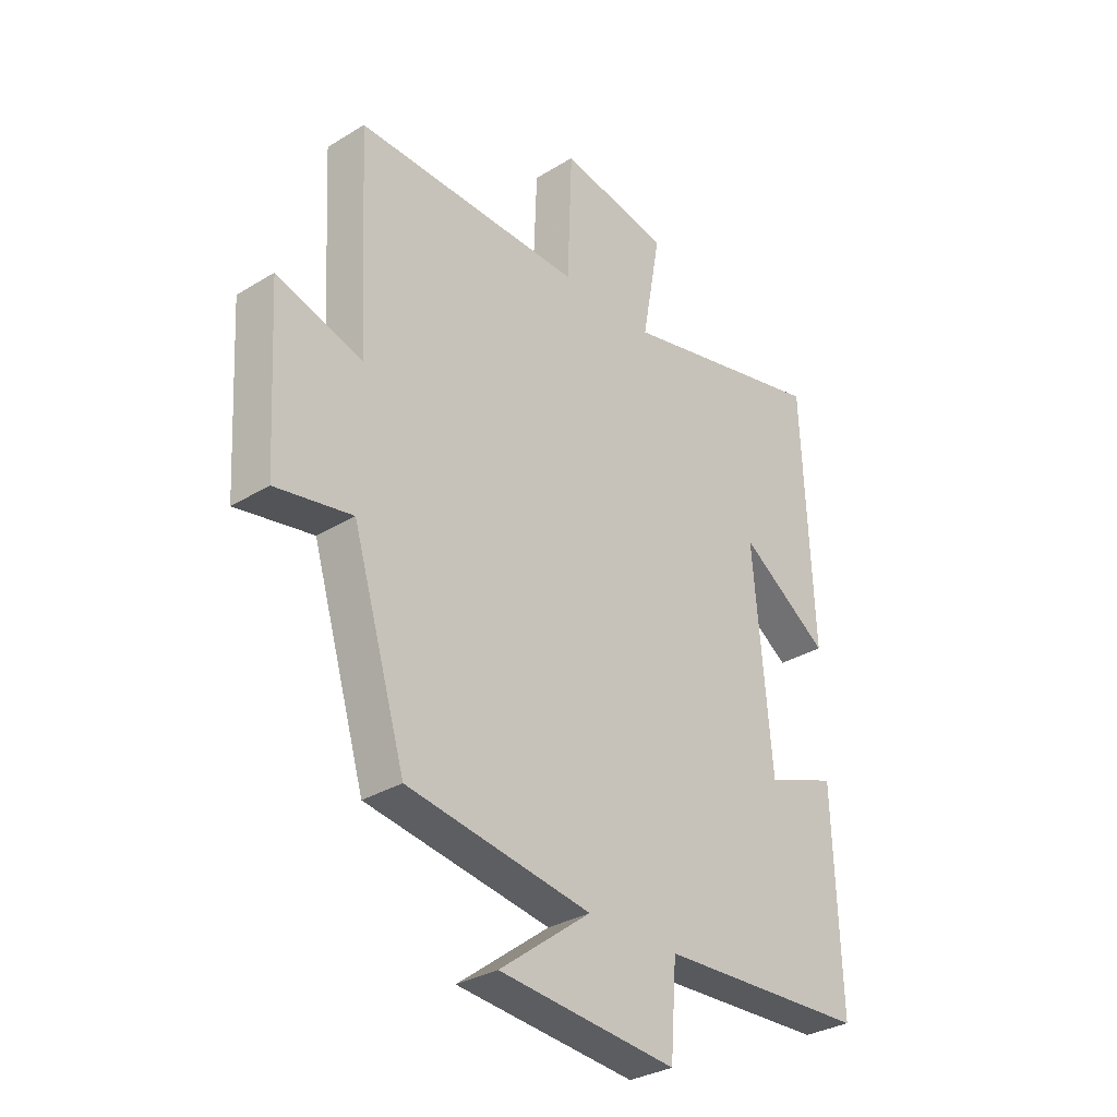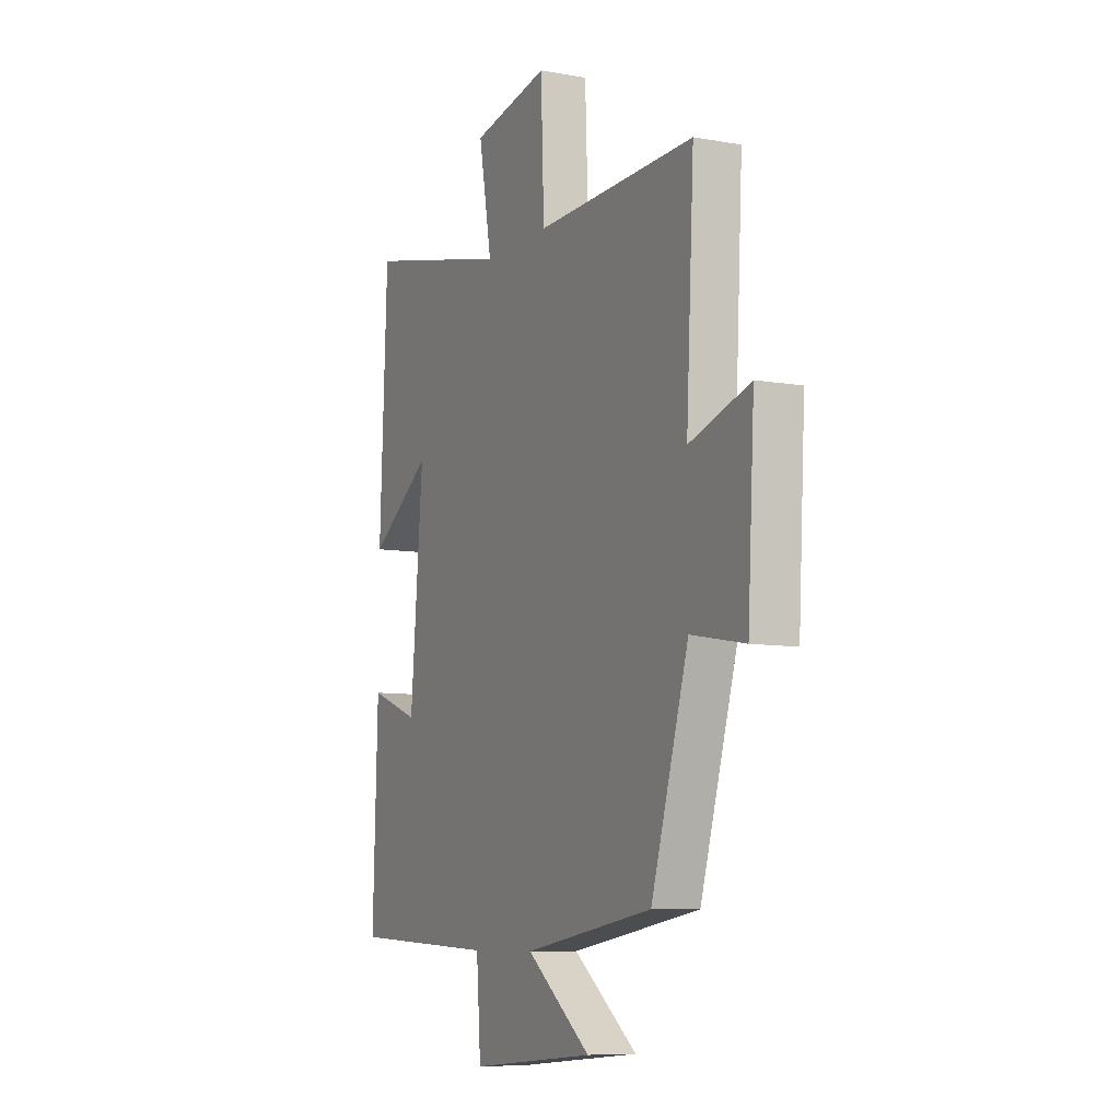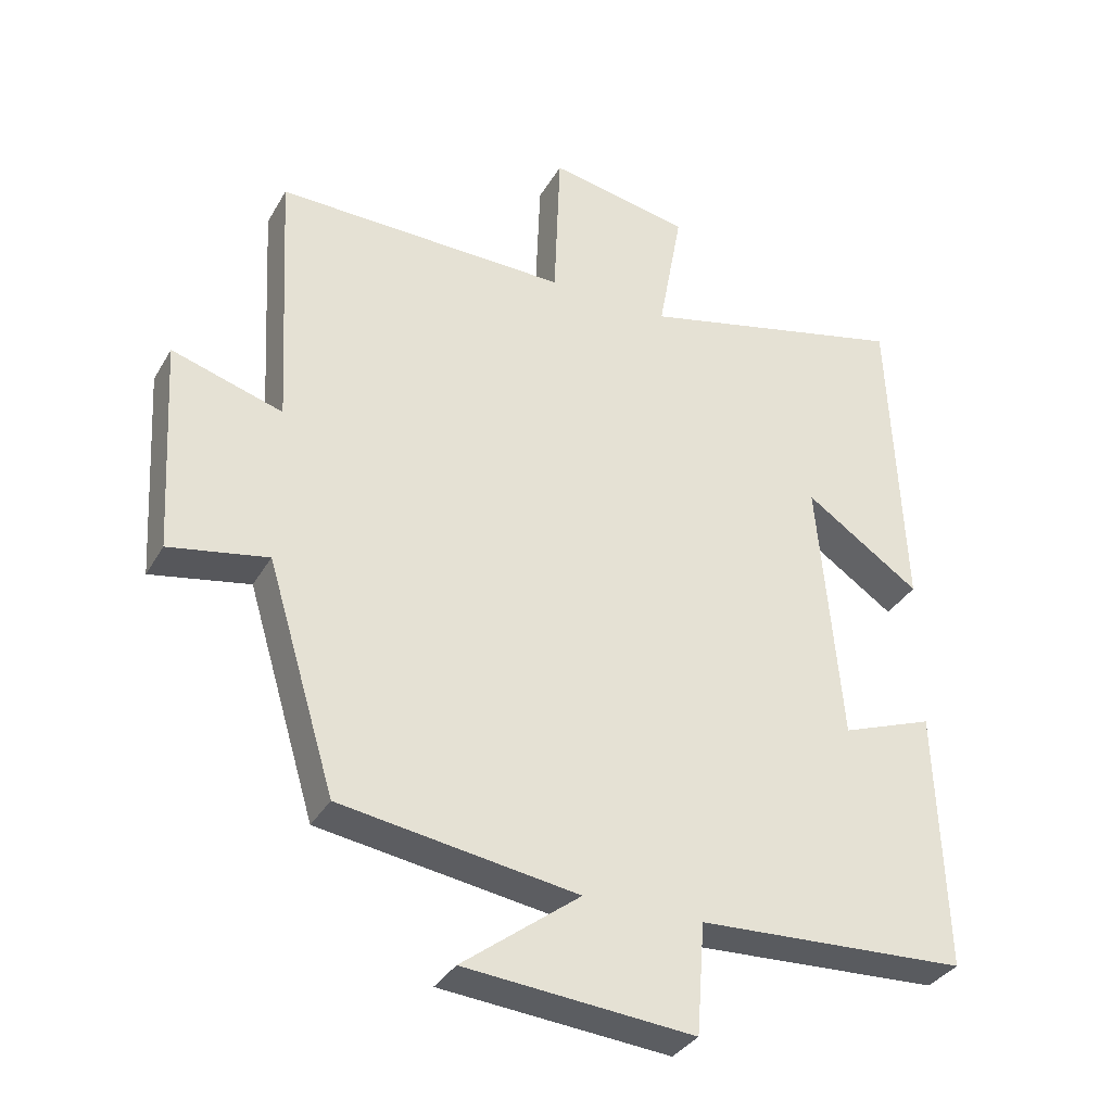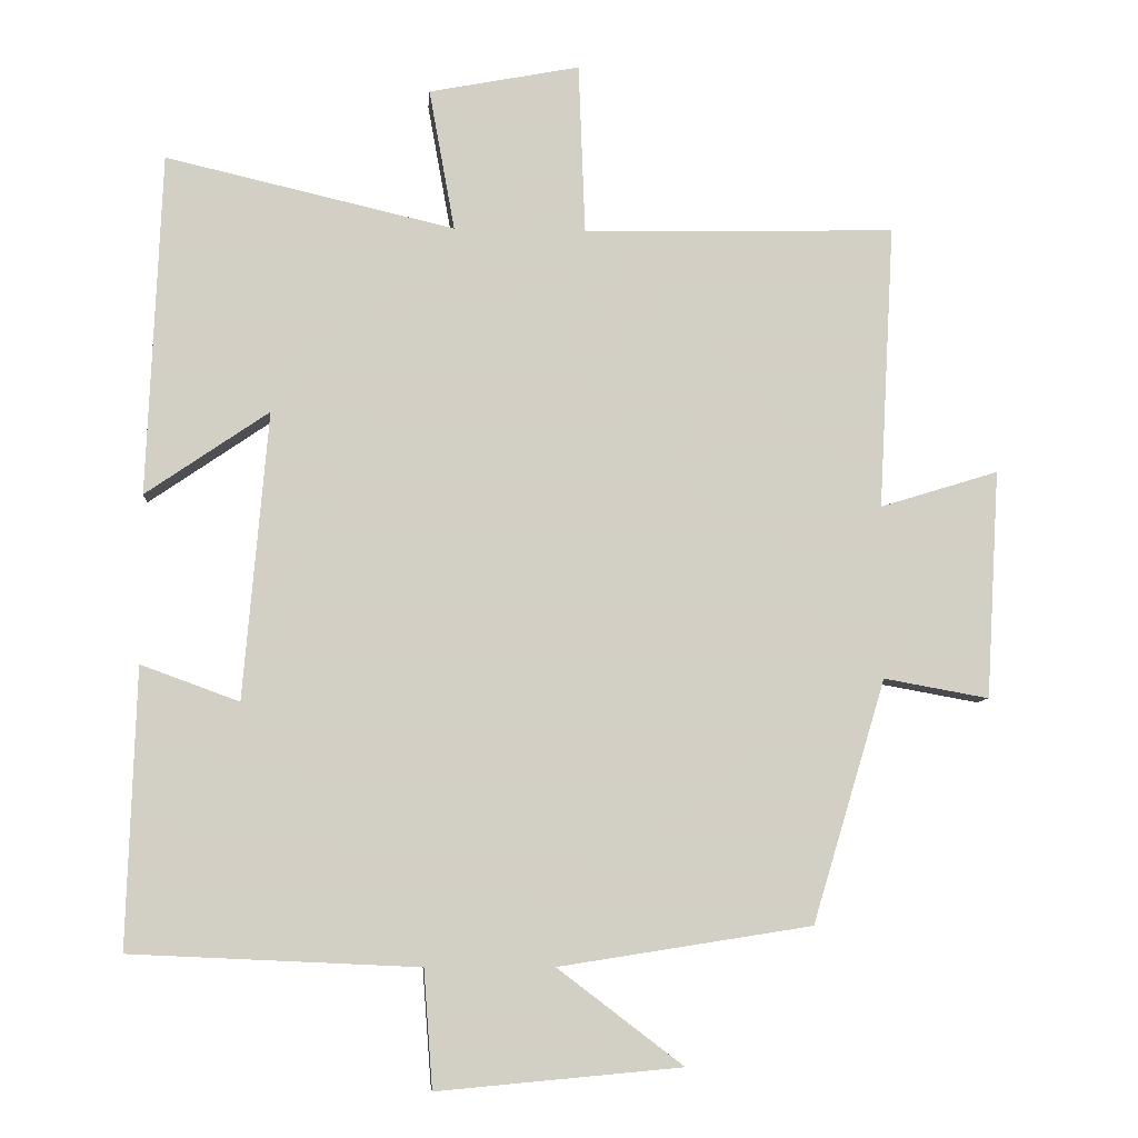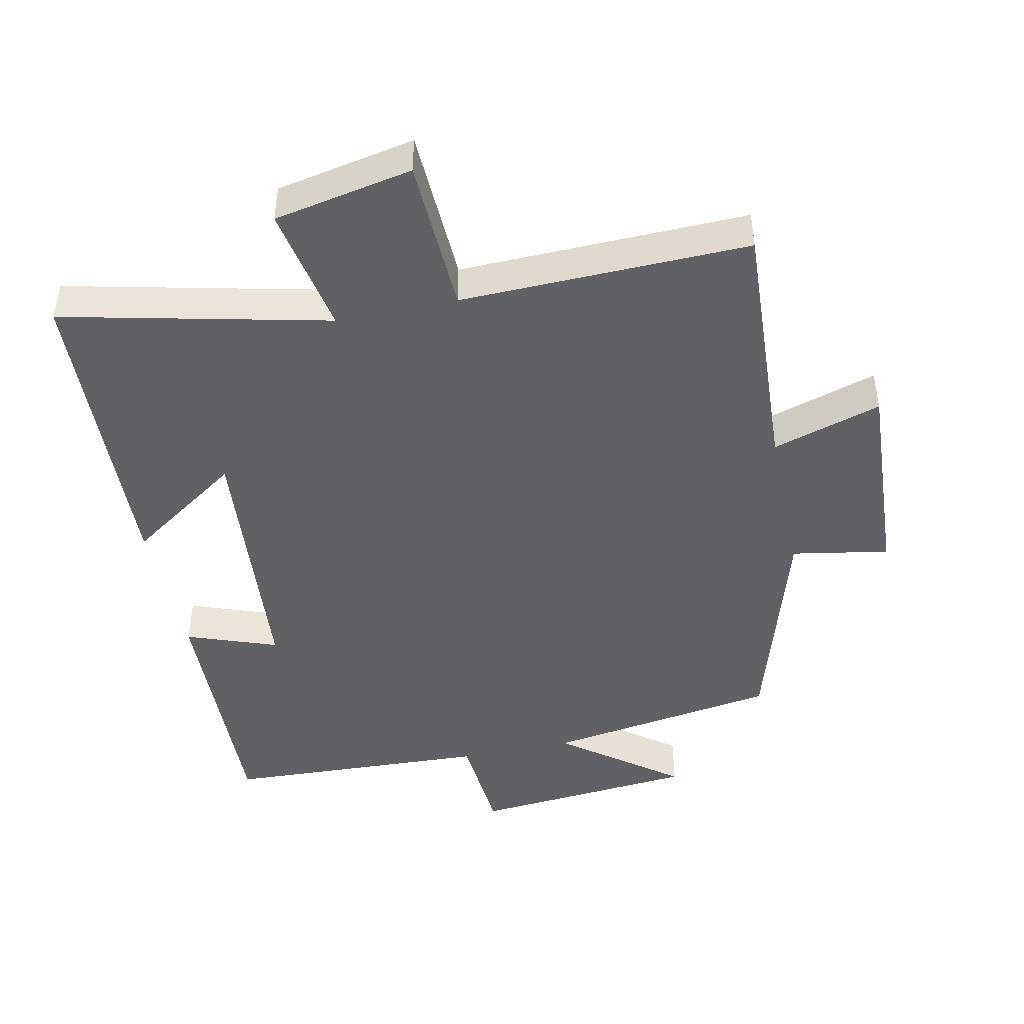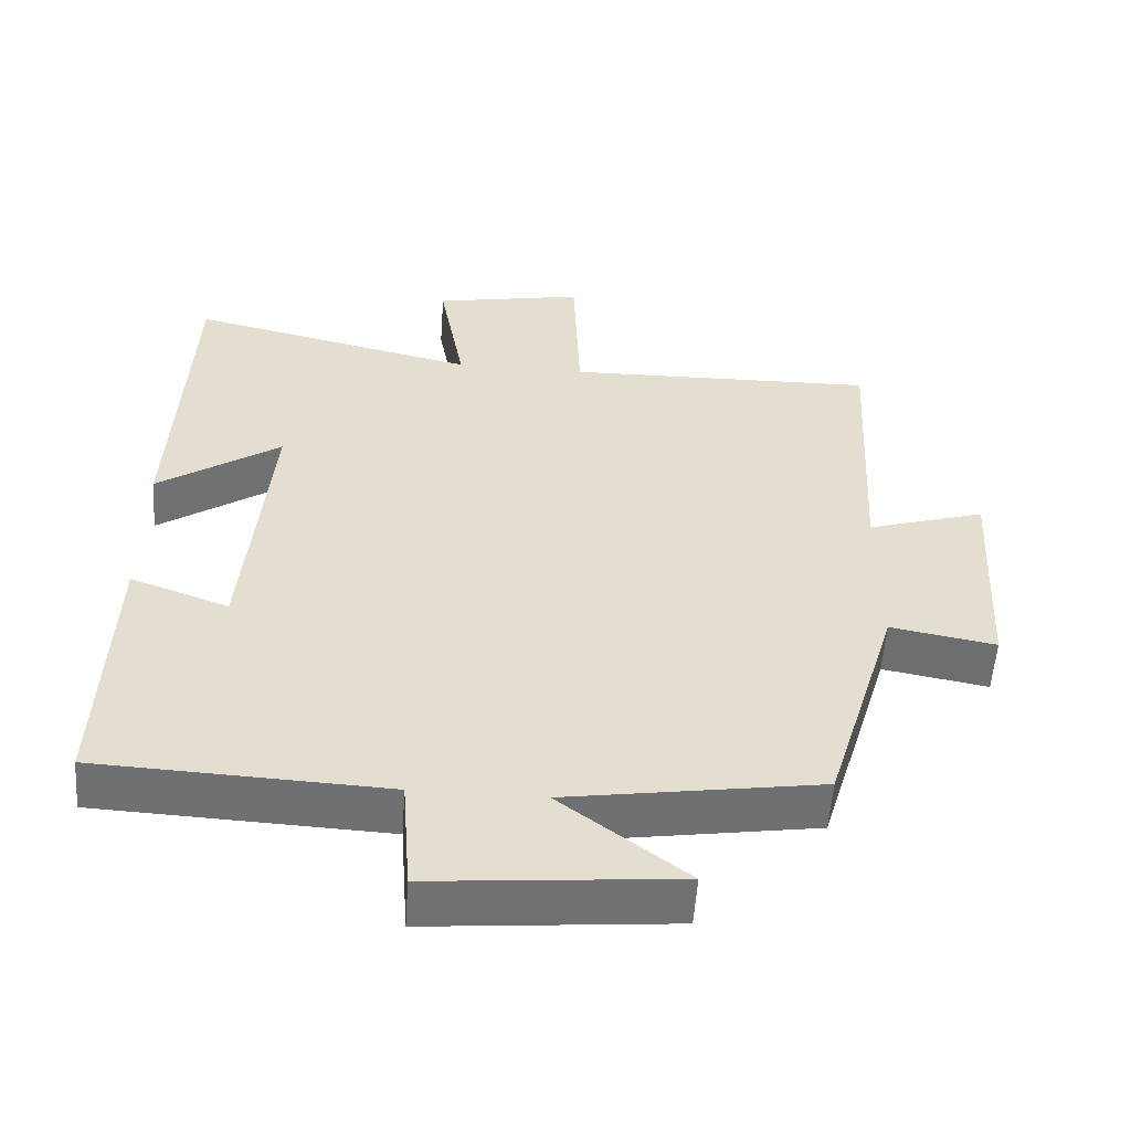
<metadata>
{"format":"obj","ext":"obj","renderer":"f3d","projection":"perspective","resolution":1024,"background":"white","views":[{"elev":-31.6,"azim":130.9,"up":"+Z"},{"elev":-8.3,"azim":63.7,"up":"+Z"},{"elev":-34.1,"azim":154.0,"up":"+Z"},{"elev":-7.5,"azim":-4.5,"up":"+Z"},{"elev":-45.4,"azim":12.0,"up":"+Y"},{"elev":-55.1,"azim":-4.0,"up":"+Z"}]}
</metadata>
<code>
v -0.48 0.07 0.591
v -0.086 0.07 0.5
v -0.121 0.07 0.693
v 0.085 0.07 0.733
v 0.094 0.07 0.5
v 0.521 0.07 0.51
v 0.5 0.07 0.122
v 0.662 0.07 0.172
v 0.644 0.07 -0.14
v 0.5 0.07 -0.114
v 0.4 0.07 -0.446
v 0.054 0.07 -0.5
v 0.226 0.07 -0.631
v -0.108 0.07 -0.661
v -0.12 0.07 -0.5
v -0.513 0.07 -0.482
v -0.5 0.07 -0.102
v -0.366 0.07 -0.151
v -0.332 0.07 0.241
v -0.5 0.07 0.126
v -0.48 0 0.591
v -0.086 0 0.5
v -0.121 0 0.693
v 0.085 0 0.733
v 0.094 0 0.5
v 0.521 0 0.51
v 0.5 0 0.122
v 0.662 0 0.172
v 0.644 0 -0.14
v 0.5 0 -0.114
v 0.4 0 -0.446
v 0.054 0 -0.5
v 0.226 0 -0.631
v -0.108 0 -0.661
v -0.12 0 -0.5
v -0.513 0 -0.482
v -0.5 0 -0.102
v -0.366 0 -0.151
v -0.332 0 0.241
v -0.5 0 0.126
f 19 20 1 2
f 18 19 2
f 15 16 17 18
f 15 18 2
f 12 13 14 15
f 10 11 12 15
f 10 15 2
f 7 8 9 10
f 7 10 2 3
f 5 6 7
f 5 7 3
f 3 4 5
f 22 21 40 39
f 22 39 38
f 38 37 36 35
f 22 38 35
f 35 34 33 32
f 35 32 31 30
f 22 35 30
f 30 29 28 27
f 23 22 30 27
f 27 26 25
f 23 27 25
f 25 24 23
f 1 21 22 2
f 2 22 23 3
f 3 23 24 4
f 4 24 25 5
f 5 25 26 6
f 6 26 27 7
f 7 27 28 8
f 8 28 29 9
f 9 29 30 10
f 10 30 31 11
f 11 31 32 12
f 12 32 33 13
f 13 33 34 14
f 14 34 35 15
f 15 35 36 16
f 16 36 37 17
f 17 37 38 18
f 18 38 39 19
f 19 39 40 20
f 20 40 21 1

</code>
